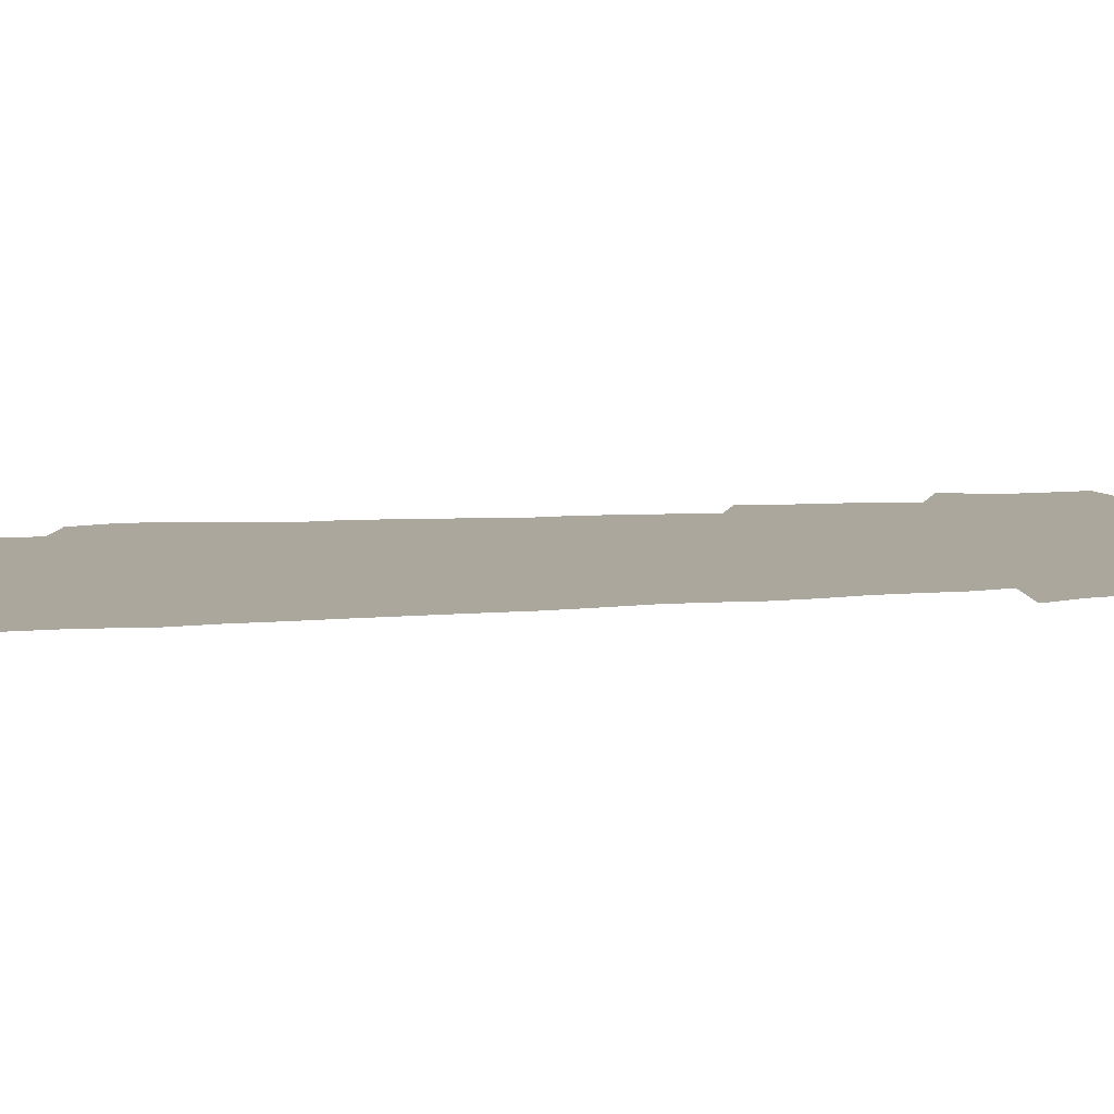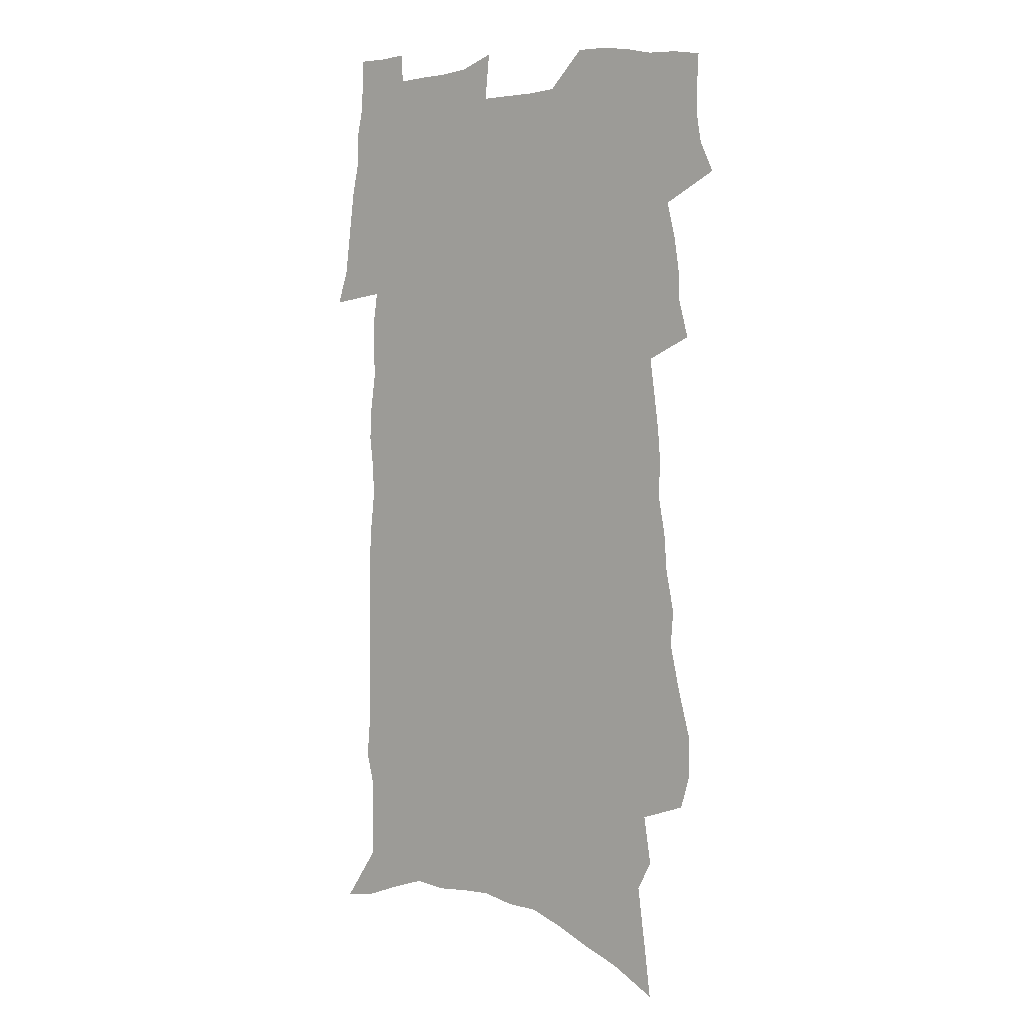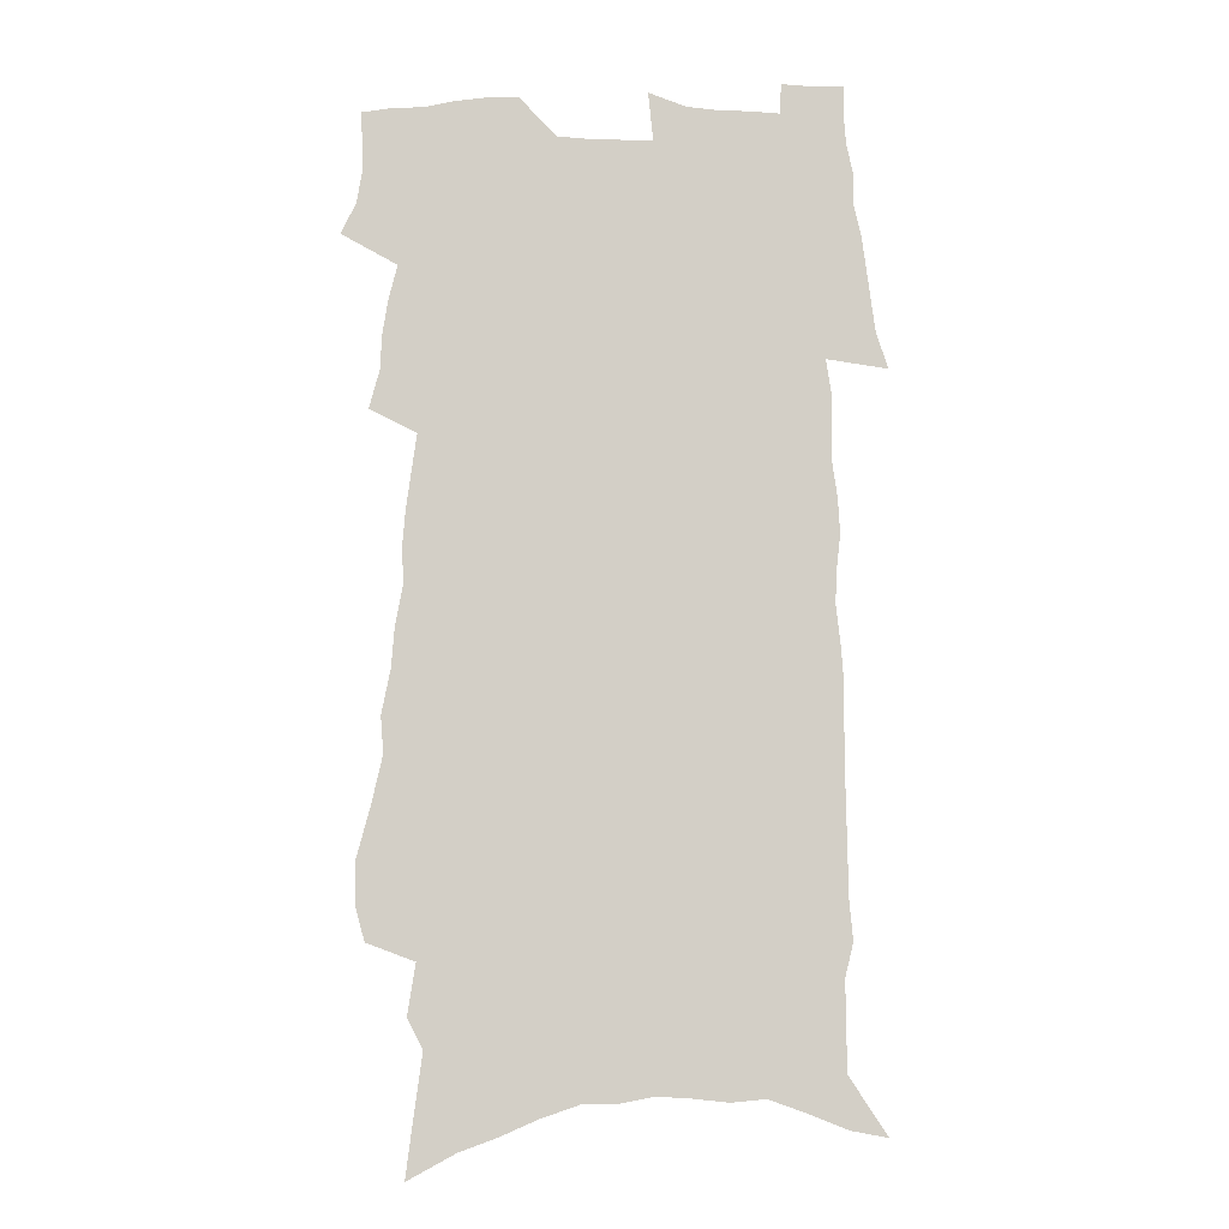
<metadata>
{"format":"obj","ext":"obj","renderer":"f3d","projection":"perspective","resolution":1024,"background":"white","views":[{"elev":8.3,"azim":75.9,"up":"+Z"},{"elev":4.8,"azim":-142.0,"up":"+Y"},{"elev":-7.9,"azim":-1.8,"up":"+Y"}]}
</metadata>
<code>
v 592.8 403.7 0
v 593.2 404.7 0
v 593.4 405.6 0
v 593.4 406.6 0
v 593.4 407.5 0
v 593.7 398.2 0
v 594 399.4 0
v 594.1 400.5 0
v 594.2 401.6 0
v 594.5 402.7 0
v 594.6 403.7 0
v 594.5 404.6 0
v 594.5 405.6 0
v 594.6 406.5 0
v 594.3 407.7 0
v 593.8 382.2 0
v 593.5 383.3 0
v 593.5 384.6 0
v 593.9 386.2 0
v 594.3 387.8 0
v 594.2 388.9 0
v 594.5 390.3 0
v 594.6 391.6 0
v 594.8 392.9 0
v 594.8 394 0
v 594.9 395.1 0
v 595 396.3 0
v 595.2 397.5 0
v 595.1 398.5 0
v 595.3 399.6 0
v 595.2 400.6 0
v 595.4 401.7 0
v 595.5 402.7 0
v 595.6 403.7 0
v 595.4 404.7 0
v 595.6 405.6 0
v 595.5 406.6 0
v 595.3 407.7 0
v 595.1 375.4 0
v 595.3 377.1 0
v 595.6 379.1 0
v 595.1 380.1 0
v 595.3 381.7 0
v 595.5 383.2 0
v 595.8 384.7 0
v 595.8 386 0
v 595.8 387.2 0
v 596 388.5 0
v 595.9 389.7 0
v 596 390.9 0
v 596.1 392.1 0
v 596.2 393.3 0
v 596.2 394.4 0
v 596.3 395.5 0
v 596.3 396.6 0
v 596.4 397.7 0
v 596.4 398.7 0
v 596.5 399.8 0
v 596.5 400.8 0
v 596.6 401.8 0
v 596.6 402.8 0
v 596.6 403.7 0
v 596.6 404.7 0
v 596.6 405.7 0
v 596.4 406.7 0
v 596.2 407.9 0
v 596.6 376.2 0
v 596.4 377.2 0
v 596.9 379.8 0
v 596.8 381 0
v 596.8 382.4 0
v 597 384 0
v 597.1 385.3 0
v 597.2 386.5 0
v 597.3 387.8 0
v 597.2 388.9 0
v 597.2 390.1 0
v 597.5 391.5 0
v 597.4 392.5 0
v 597.4 393.6 0
v 597.5 394.7 0
v 597.5 395.8 0
v 597.5 396.8 0
v 597.5 397.8 0
v 597.5 398.9 0
v 597.6 399.9 0
v 597.6 400.9 0
v 597.6 401.9 0
v 597.6 402.8 0
v 597.7 403.8 0
v 597.7 404.7 0
v 597.6 405.6 0
v 597.4 406.8 0
v 597.2 408.1 0
v 597.7 376.6 0
v 597.9 378.4 0
v 598.1 380.3 0
v 598.2 381.8 0
v 598.3 383.2 0
v 598.3 384.5 0
v 598.3 385.7 0
v 598.4 386.9 0
v 598.4 388.1 0
v 598.4 389.2 0
v 598.4 390.4 0
v 598.4 391.5 0
v 598.5 392.7 0
v 598.5 393.8 0
v 598.5 394.9 0
v 598.6 396 0
v 598.6 397 0
v 598.6 398 0
v 598.6 399 0
v 598.6 400 0
v 598.7 401 0
v 598.7 401.9 0
v 598.7 402.9 0
v 598.7 403.8 0
v 598.6 404.7 0
v 598.6 405.7 0
v 598.4 406.8 0
v 598.2 408.1 0
v 599 377.1 0
v 599.1 378.9 0
v 599.3 380.8 0
v 599.3 382.2 0
v 599.4 383.5 0
v 599.4 384.7 0
v 599.4 386 0
v 599.4 387.1 0
v 599.4 388.2 0
v 599.5 389.5 0
v 599.5 390.6 0
v 599.5 391.8 0
v 599.6 393 0
v 599.6 394 0
v 599.5 395 0
v 599.6 396.1 0
v 599.6 397 0
v 599.6 398.1 0
v 599.6 399.1 0
v 599.6 400.1 0
v 599.6 401 0
v 599.6 401.9 0
v 599.6 402.9 0
v 599.6 403.8 0
v 599.6 404.7 0
v 599.5 405.7 0
v 599.4 406.8 0
v 600.2 377.5 0
v 600.2 378.7 0
v 600.3 380.9 0
v 600.4 382.4 0
v 600.4 383.7 0
v 600.4 384.8 0
v 600.5 386.1 0
v 600.4 387.2 0
v 600.4 388.4 0
v 600.5 389.7 0
v 600.5 390.7 0
v 600.5 391.7 0
v 600.6 393.1 0
v 600.6 394.2 0
v 600.5 395.1 0
v 600.5 396.1 0
v 600.5 397 0
v 600.6 398.2 0
v 600.6 399.1 0
v 600.6 400.1 0
v 600.6 401 0
v 600.6 402 0
v 600.6 402.9 0
v 600.6 403.8 0
v 600.5 404.7 0
v 600.5 405.7 0
v 600.4 406.8 0
v 601.2 377.6 0
v 601.3 379.2 0
v 601.4 381 0
v 601.4 382.5 0
v 601.4 383.8 0
v 601.4 384.8 0
v 601.5 386.2 0
v 601.5 387.3 0
v 601.5 388.5 0
v 601.5 389.6 0
v 601.5 390.7 0
v 601.5 391.9 0
v 601.5 393 0
v 601.5 394.2 0
v 601.5 395.2 0
v 601.5 396.2 0
v 601.5 397.2 0
v 601.5 398.2 0
v 601.5 399.2 0
v 601.5 400.2 0
v 601.5 401.1 0
v 601.5 402 0
v 601.5 402.9 0
v 601.5 403.8 0
v 601.5 404.8 0
v 601.4 405.7 0
v 601.4 406.7 0
v 602.4 377.8 0
v 602.4 379.5 0
v 602.4 380.9 0
v 602.4 382.5 0
v 602.4 383.8 0
v 602.4 385 0
v 602.5 386.1 0
v 602.5 387.4 0
v 602.5 388.6 0
v 602.4 389.7 0
v 602.5 390.7 0
v 602.5 392 0
v 602.5 393.1 0
v 602.5 394.1 0
v 602.5 395.2 0
v 602.5 396.2 0
v 602.5 397.2 0
v 602.5 398.2 0
v 602.5 399.2 0
v 602.5 400.2 0
v 602.4 401.1 0
v 602.4 402 0
v 602.4 403 0
v 602.4 403.9 0
v 602.4 404.8 0
v 602.4 405.7 0
v 602.3 406.7 0
v 602.2 408.3 0
v 603.4 377.7 0
v 603.4 379.5 0
v 603.4 381.1 0
v 603.4 382.4 0
v 603.5 383.7 0
v 603.4 384.9 0
v 603.5 386 0
v 603.5 387.4 0
v 603.4 388.6 0
v 603.5 389.7 0
v 603.5 390.9 0
v 603.5 392.1 0
v 603.4 393.1 0
v 603.4 394.1 0
v 603.4 395.2 0
v 603.4 396.2 0
v 603.4 397.2 0
v 603.4 398.2 0
v 603.4 399.2 0
v 603.4 400.2 0
v 603.4 401.1 0
v 603.4 402 0
v 603.4 403 0
v 603.4 403.9 0
v 603.3 404.8 0
v 603.3 405.7 0
v 603.3 406.8 0
v 603.4 407.8 0
v 604.5 377.6 0
v 604.5 379.3 0
v 604.5 381 0
v 604.5 382.4 0
v 604.5 383.5 0
v 604.6 384.5 0
v 604.5 386 0
v 604.5 387.2 0
v 604.5 388.5 0
v 604.5 389.5 0
v 604.4 390.9 0
v 604.4 392 0
v 604.4 393 0
v 604.4 394.1 0
v 604.4 395.1 0
v 604.4 396.1 0
v 604.4 397.2 0
v 604.4 398.2 0
v 604.4 399.2 0
v 604.3 400.1 0
v 604.4 401.1 0
v 604.3 402 0
v 604.3 403 0
v 604.3 403.9 0
v 604.3 404.8 0
v 604.3 405.8 0
v 604.3 406.8 0
v 604.4 407.7 0
v 605.6 377.7 0
v 605.6 379.1 0
v 605.6 380.7 0
v 605.5 382.1 0
v 605.6 383.3 0
v 605.6 384.6 0
v 605.6 385.7 0
v 605.6 387.1 0
v 605.6 388.2 0
v 605.5 389.5 0
v 605.5 390.6 0
v 605.5 391.7 0
v 605.5 392.9 0
v 605.4 394 0
v 605.5 395 0
v 605.4 396.1 0
v 605.4 397.1 0
v 605.4 398.1 0
v 605.4 399.1 0
v 605.4 400.1 0
v 605.3 401.1 0
v 605.3 402 0
v 605.3 403 0
v 605.3 403.9 0
v 605.3 404.8 0
v 605.2 405.8 0
v 605.3 406.7 0
v 605.3 407.7 0
v 606.8 377.3 0
v 606.9 378.6 0
v 606.8 380.2 0
v 606.7 381.6 0
v 606.8 382.9 0
v 606.8 384.2 0
v 606.8 385.4 0
v 606.7 386.8 0
v 606.7 388 0
v 606.6 389.3 0
v 606.6 390.4 0
v 606.6 391.5 0
v 606.5 392.7 0
v 606.6 393.7 0
v 606.7 394.7 0
v 606.5 395.9 0
v 606.5 396.9 0
v 606.4 398 0
v 606.5 399 0
v 606.4 400 0
v 606.4 401 0
v 606.4 402 0
v 606.3 403 0
v 606.3 403.9 0
v 606.2 404.9 0
v 606.2 405.8 0
v 606.2 406.7 0
v 606.3 407.6 0
v 606.3 408.6 0
v 608 376.8 0
v 608 378.4 0
v 608 379.8 0
v 607.9 381.2 0
v 608.2 382.2 0
v 608.1 383.7 0
v 608.1 385 0
v 608 386.2 0
v 608 387.5 0
v 608 388.7 0
v 608 389.9 0
v 607.9 391.1 0
v 607.8 392.3 0
v 607.9 393.4 0
v 608 394.4 0
v 607.9 395.6 0
v 607.7 396.7 0
v 607.7 397.8 0
v 607.8 398.8 0
v 607.6 399.9 0
v 607.6 400.9 0
v 607.7 401.8 0
v 607.5 402.9 0
v 607.4 403.8 0
v 607.3 404.8 0
v 607.2 405.8 0
v 607.1 406.7 0
v 607.2 407.6 0
v 607.3 408.5 0
v 609.2 376.6 0
v 609.5 399.6 0
v 609.2 400.7 0
v 609 401.7 0
v 608.9 402.8 0
v 608.7 403.7 0
v 608.5 404.8 0
v 608.5 405.7 0
v 608.3 406.7 0
v 608.3 407.6 0
v 608.3 408.5 0
f 10 11 1
f 1 11 2
f 11 12 2
f 2 12 3
f 12 13 3
f 3 13 4
f 13 14 4
f 4 14 5
f 14 15 5
f 28 29 6
f 6 29 7
f 29 30 7
f 7 30 8
f 30 31 8
f 8 31 9
f 31 32 9
f 9 32 10
f 32 33 10
f 10 33 11
f 33 34 11
f 11 34 12
f 34 35 12
f 12 35 13
f 35 36 13
f 13 36 14
f 36 37 14
f 14 37 15
f 37 38 15
f 43 44 16
f 16 44 17
f 44 45 17
f 17 45 18
f 45 46 18
f 18 46 19
f 46 47 19
f 19 47 20
f 47 48 20
f 20 48 21
f 48 49 21
f 21 49 22
f 49 50 22
f 22 50 23
f 50 51 23
f 23 51 24
f 51 52 24
f 24 52 25
f 52 53 25
f 25 53 26
f 53 54 26
f 26 54 27
f 54 55 27
f 27 55 28
f 55 56 28
f 28 56 29
f 56 57 29
f 29 57 30
f 57 58 30
f 30 58 31
f 58 59 31
f 31 59 32
f 59 60 32
f 32 60 33
f 60 61 33
f 33 61 34
f 61 62 34
f 34 62 35
f 62 63 35
f 35 63 36
f 63 64 36
f 36 64 37
f 64 65 37
f 37 65 38
f 65 66 38
f 39 67 40
f 67 68 40
f 40 68 41
f 68 69 41
f 41 69 42
f 69 70 42
f 42 70 43
f 70 71 43
f 43 71 44
f 71 72 44
f 44 72 45
f 72 73 45
f 45 73 46
f 73 74 46
f 46 74 47
f 74 75 47
f 47 75 48
f 75 76 48
f 48 76 49
f 76 77 49
f 49 77 50
f 77 78 50
f 50 78 51
f 78 79 51
f 51 79 52
f 79 80 52
f 52 80 53
f 80 81 53
f 53 81 54
f 81 82 54
f 54 82 55
f 82 83 55
f 55 83 56
f 83 84 56
f 56 84 57
f 84 85 57
f 57 85 58
f 85 86 58
f 58 86 59
f 86 87 59
f 59 87 60
f 87 88 60
f 60 88 61
f 88 89 61
f 61 89 62
f 89 90 62
f 62 90 63
f 90 91 63
f 63 91 64
f 91 92 64
f 64 92 65
f 92 93 65
f 65 93 66
f 93 94 66
f 67 95 68
f 95 96 68
f 68 96 69
f 96 97 69
f 69 97 70
f 97 98 70
f 70 98 71
f 98 99 71
f 71 99 72
f 99 100 72
f 72 100 73
f 100 101 73
f 73 101 74
f 101 102 74
f 74 102 75
f 102 103 75
f 75 103 76
f 103 104 76
f 76 104 77
f 104 105 77
f 77 105 78
f 105 106 78
f 78 106 79
f 106 107 79
f 79 107 80
f 107 108 80
f 80 108 81
f 108 109 81
f 81 109 82
f 109 110 82
f 82 110 83
f 110 111 83
f 83 111 84
f 111 112 84
f 84 112 85
f 112 113 85
f 85 113 86
f 113 114 86
f 86 114 87
f 114 115 87
f 87 115 88
f 115 116 88
f 88 116 89
f 116 117 89
f 89 117 90
f 117 118 90
f 90 118 91
f 118 119 91
f 91 119 92
f 119 120 92
f 92 120 93
f 120 121 93
f 93 121 94
f 121 122 94
f 95 123 96
f 123 124 96
f 96 124 97
f 124 125 97
f 97 125 98
f 125 126 98
f 98 126 99
f 126 127 99
f 99 127 100
f 127 128 100
f 100 128 101
f 128 129 101
f 101 129 102
f 129 130 102
f 102 130 103
f 130 131 103
f 103 131 104
f 131 132 104
f 104 132 105
f 132 133 105
f 105 133 106
f 133 134 106
f 106 134 107
f 134 135 107
f 107 135 108
f 135 136 108
f 108 136 109
f 136 137 109
f 109 137 110
f 137 138 110
f 110 138 111
f 138 139 111
f 111 139 112
f 139 140 112
f 112 140 113
f 140 141 113
f 113 141 114
f 141 142 114
f 114 142 115
f 142 143 115
f 115 143 116
f 143 144 116
f 116 144 117
f 144 145 117
f 117 145 118
f 145 146 118
f 118 146 119
f 146 147 119
f 119 147 120
f 147 148 120
f 120 148 121
f 148 149 121
f 121 149 122
f 123 150 124
f 150 151 124
f 124 151 125
f 151 152 125
f 125 152 126
f 152 153 126
f 126 153 127
f 153 154 127
f 127 154 128
f 154 155 128
f 128 155 129
f 155 156 129
f 129 156 130
f 156 157 130
f 130 157 131
f 157 158 131
f 131 158 132
f 158 159 132
f 132 159 133
f 159 160 133
f 133 160 134
f 160 161 134
f 134 161 135
f 161 162 135
f 135 162 136
f 162 163 136
f 136 163 137
f 163 164 137
f 137 164 138
f 164 165 138
f 138 165 139
f 165 166 139
f 139 166 140
f 166 167 140
f 140 167 141
f 167 168 141
f 141 168 142
f 168 169 142
f 142 169 143
f 169 170 143
f 143 170 144
f 170 171 144
f 144 171 145
f 171 172 145
f 145 172 146
f 172 173 146
f 146 173 147
f 173 174 147
f 147 174 148
f 174 175 148
f 148 175 149
f 175 176 149
f 150 177 151
f 177 178 151
f 151 178 152
f 178 179 152
f 152 179 153
f 179 180 153
f 153 180 154
f 180 181 154
f 154 181 155
f 181 182 155
f 155 182 156
f 182 183 156
f 156 183 157
f 183 184 157
f 157 184 158
f 184 185 158
f 158 185 159
f 185 186 159
f 159 186 160
f 186 187 160
f 160 187 161
f 187 188 161
f 161 188 162
f 188 189 162
f 162 189 163
f 189 190 163
f 163 190 164
f 190 191 164
f 164 191 165
f 191 192 165
f 165 192 166
f 192 193 166
f 166 193 167
f 193 194 167
f 167 194 168
f 194 195 168
f 168 195 169
f 195 196 169
f 169 196 170
f 196 197 170
f 170 197 171
f 197 198 171
f 171 198 172
f 198 199 172
f 172 199 173
f 199 200 173
f 173 200 174
f 200 201 174
f 174 201 175
f 201 202 175
f 175 202 176
f 202 203 176
f 177 204 178
f 204 205 178
f 178 205 179
f 205 206 179
f 179 206 180
f 206 207 180
f 180 207 181
f 207 208 181
f 181 208 182
f 208 209 182
f 182 209 183
f 209 210 183
f 183 210 184
f 210 211 184
f 184 211 185
f 211 212 185
f 185 212 186
f 212 213 186
f 186 213 187
f 213 214 187
f 187 214 188
f 214 215 188
f 188 215 189
f 215 216 189
f 189 216 190
f 216 217 190
f 190 217 191
f 217 218 191
f 191 218 192
f 218 219 192
f 192 219 193
f 219 220 193
f 193 220 194
f 220 221 194
f 194 221 195
f 221 222 195
f 195 222 196
f 222 223 196
f 196 223 197
f 223 224 197
f 197 224 198
f 224 225 198
f 198 225 199
f 225 226 199
f 199 226 200
f 226 227 200
f 200 227 201
f 227 228 201
f 201 228 202
f 228 229 202
f 202 229 203
f 229 230 203
f 204 232 205
f 232 233 205
f 205 233 206
f 233 234 206
f 206 234 207
f 234 235 207
f 207 235 208
f 235 236 208
f 208 236 209
f 236 237 209
f 209 237 210
f 237 238 210
f 210 238 211
f 238 239 211
f 211 239 212
f 239 240 212
f 212 240 213
f 240 241 213
f 213 241 214
f 241 242 214
f 214 242 215
f 242 243 215
f 215 243 216
f 243 244 216
f 216 244 217
f 244 245 217
f 217 245 218
f 245 246 218
f 218 246 219
f 246 247 219
f 219 247 220
f 247 248 220
f 220 248 221
f 248 249 221
f 221 249 222
f 249 250 222
f 222 250 223
f 250 251 223
f 223 251 224
f 251 252 224
f 224 252 225
f 252 253 225
f 225 253 226
f 253 254 226
f 226 254 227
f 254 255 227
f 227 255 228
f 255 256 228
f 228 256 229
f 256 257 229
f 229 257 230
f 257 258 230
f 230 258 231
f 258 259 231
f 232 260 233
f 260 261 233
f 233 261 234
f 261 262 234
f 234 262 235
f 262 263 235
f 235 263 236
f 263 264 236
f 236 264 237
f 264 265 237
f 237 265 238
f 265 266 238
f 238 266 239
f 266 267 239
f 239 267 240
f 267 268 240
f 240 268 241
f 268 269 241
f 241 269 242
f 269 270 242
f 242 270 243
f 270 271 243
f 243 271 244
f 271 272 244
f 244 272 245
f 272 273 245
f 245 273 246
f 273 274 246
f 246 274 247
f 274 275 247
f 247 275 248
f 275 276 248
f 248 276 249
f 276 277 249
f 249 277 250
f 277 278 250
f 250 278 251
f 278 279 251
f 251 279 252
f 279 280 252
f 252 280 253
f 280 281 253
f 253 281 254
f 281 282 254
f 254 282 255
f 282 283 255
f 255 283 256
f 283 284 256
f 256 284 257
f 284 285 257
f 257 285 258
f 285 286 258
f 258 286 259
f 286 287 259
f 260 288 261
f 288 289 261
f 261 289 262
f 289 290 262
f 262 290 263
f 290 291 263
f 263 291 264
f 291 292 264
f 264 292 265
f 292 293 265
f 265 293 266
f 293 294 266
f 266 294 267
f 294 295 267
f 267 295 268
f 295 296 268
f 268 296 269
f 296 297 269
f 269 297 270
f 297 298 270
f 270 298 271
f 298 299 271
f 271 299 272
f 299 300 272
f 272 300 273
f 300 301 273
f 273 301 274
f 301 302 274
f 274 302 275
f 302 303 275
f 275 303 276
f 303 304 276
f 276 304 277
f 304 305 277
f 277 305 278
f 305 306 278
f 278 306 279
f 306 307 279
f 279 307 280
f 307 308 280
f 280 308 281
f 308 309 281
f 281 309 282
f 309 310 282
f 282 310 283
f 310 311 283
f 283 311 284
f 311 312 284
f 284 312 285
f 312 313 285
f 285 313 286
f 313 314 286
f 286 314 287
f 314 315 287
f 288 316 289
f 316 317 289
f 289 317 290
f 317 318 290
f 290 318 291
f 318 319 291
f 291 319 292
f 319 320 292
f 292 320 293
f 320 321 293
f 293 321 294
f 321 322 294
f 294 322 295
f 322 323 295
f 295 323 296
f 323 324 296
f 296 324 297
f 324 325 297
f 297 325 298
f 325 326 298
f 298 326 299
f 326 327 299
f 299 327 300
f 327 328 300
f 300 328 301
f 328 329 301
f 301 329 302
f 329 330 302
f 302 330 303
f 330 331 303
f 303 331 304
f 331 332 304
f 304 332 305
f 332 333 305
f 305 333 306
f 333 334 306
f 306 334 307
f 334 335 307
f 307 335 308
f 335 336 308
f 308 336 309
f 336 337 309
f 309 337 310
f 337 338 310
f 310 338 311
f 338 339 311
f 311 339 312
f 339 340 312
f 312 340 313
f 340 341 313
f 313 341 314
f 341 342 314
f 314 342 315
f 342 343 315
f 316 345 317
f 345 346 317
f 317 346 318
f 346 347 318
f 318 347 319
f 347 348 319
f 319 348 320
f 348 349 320
f 320 349 321
f 349 350 321
f 321 350 322
f 350 351 322
f 322 351 323
f 351 352 323
f 323 352 324
f 352 353 324
f 324 353 325
f 353 354 325
f 325 354 326
f 354 355 326
f 326 355 327
f 355 356 327
f 327 356 328
f 356 357 328
f 328 357 329
f 357 358 329
f 329 358 330
f 358 359 330
f 330 359 331
f 359 360 331
f 331 360 332
f 360 361 332
f 332 361 333
f 361 362 333
f 333 362 334
f 362 363 334
f 334 363 335
f 363 364 335
f 335 364 336
f 364 365 336
f 336 365 337
f 365 366 337
f 337 366 338
f 366 367 338
f 338 367 339
f 367 368 339
f 339 368 340
f 368 369 340
f 340 369 341
f 369 370 341
f 341 370 342
f 370 371 342
f 342 371 343
f 371 372 343
f 343 372 344
f 372 373 344
f 345 374 346
f 364 375 365
f 375 376 365
f 365 376 366
f 376 377 366
f 366 377 367
f 377 378 367
f 367 378 368
f 378 379 368
f 368 379 369
f 379 380 369
f 369 380 370
f 380 381 370
f 370 381 371
f 381 382 371
f 371 382 372
f 382 383 372
f 372 383 373
f 383 384 373

</code>
